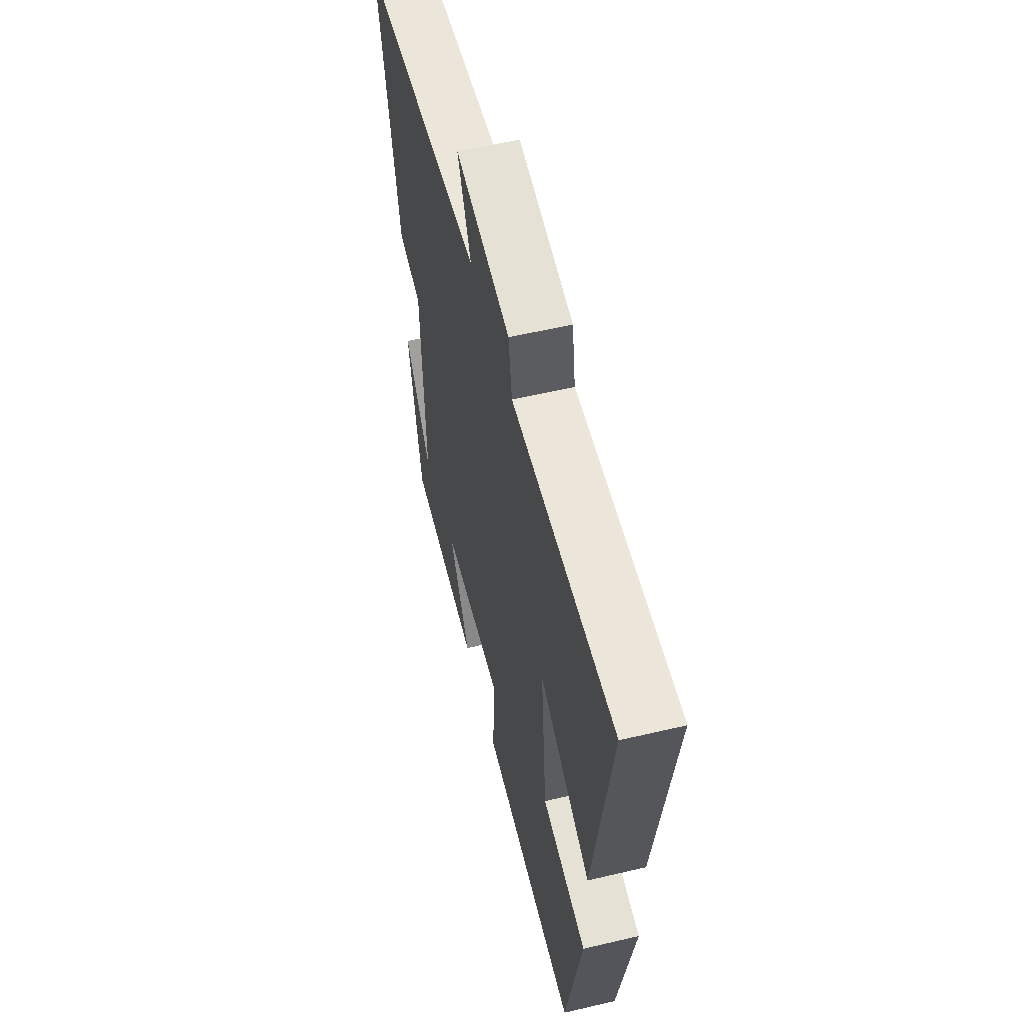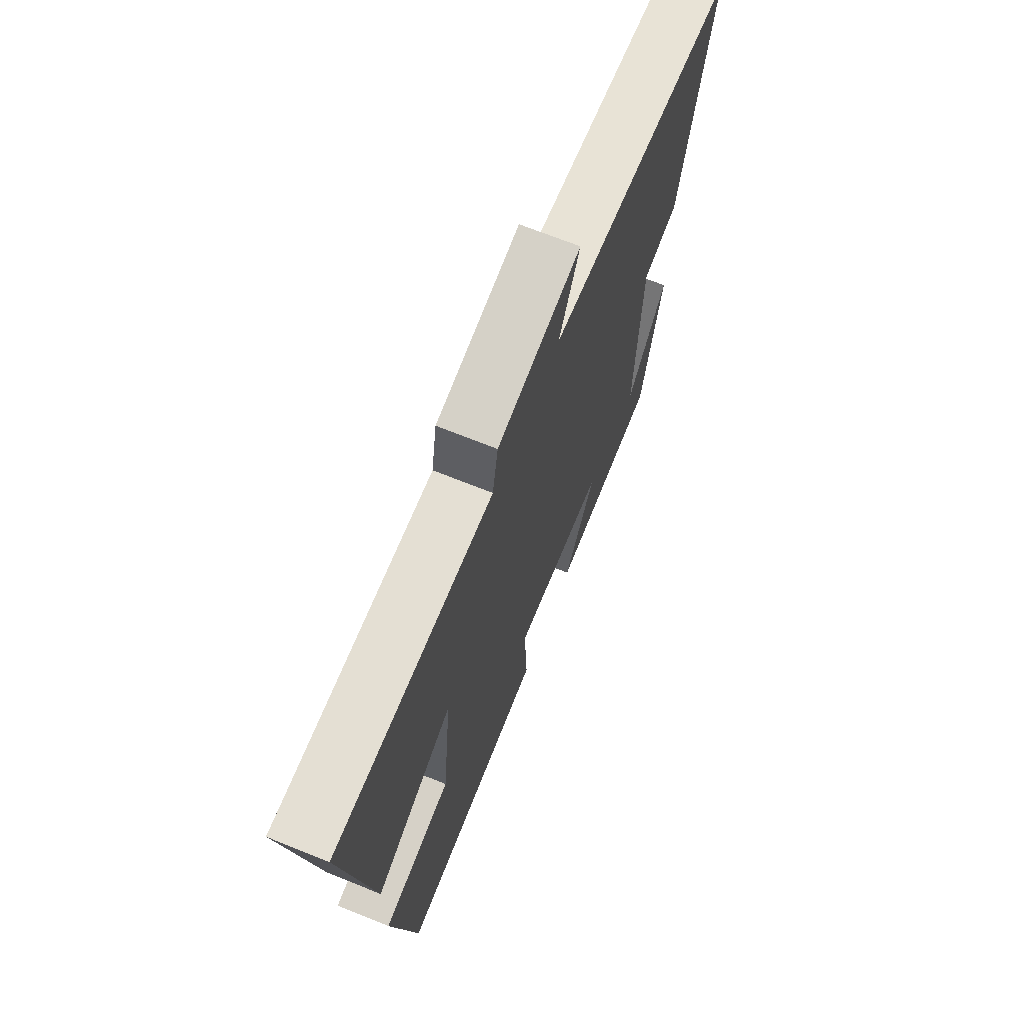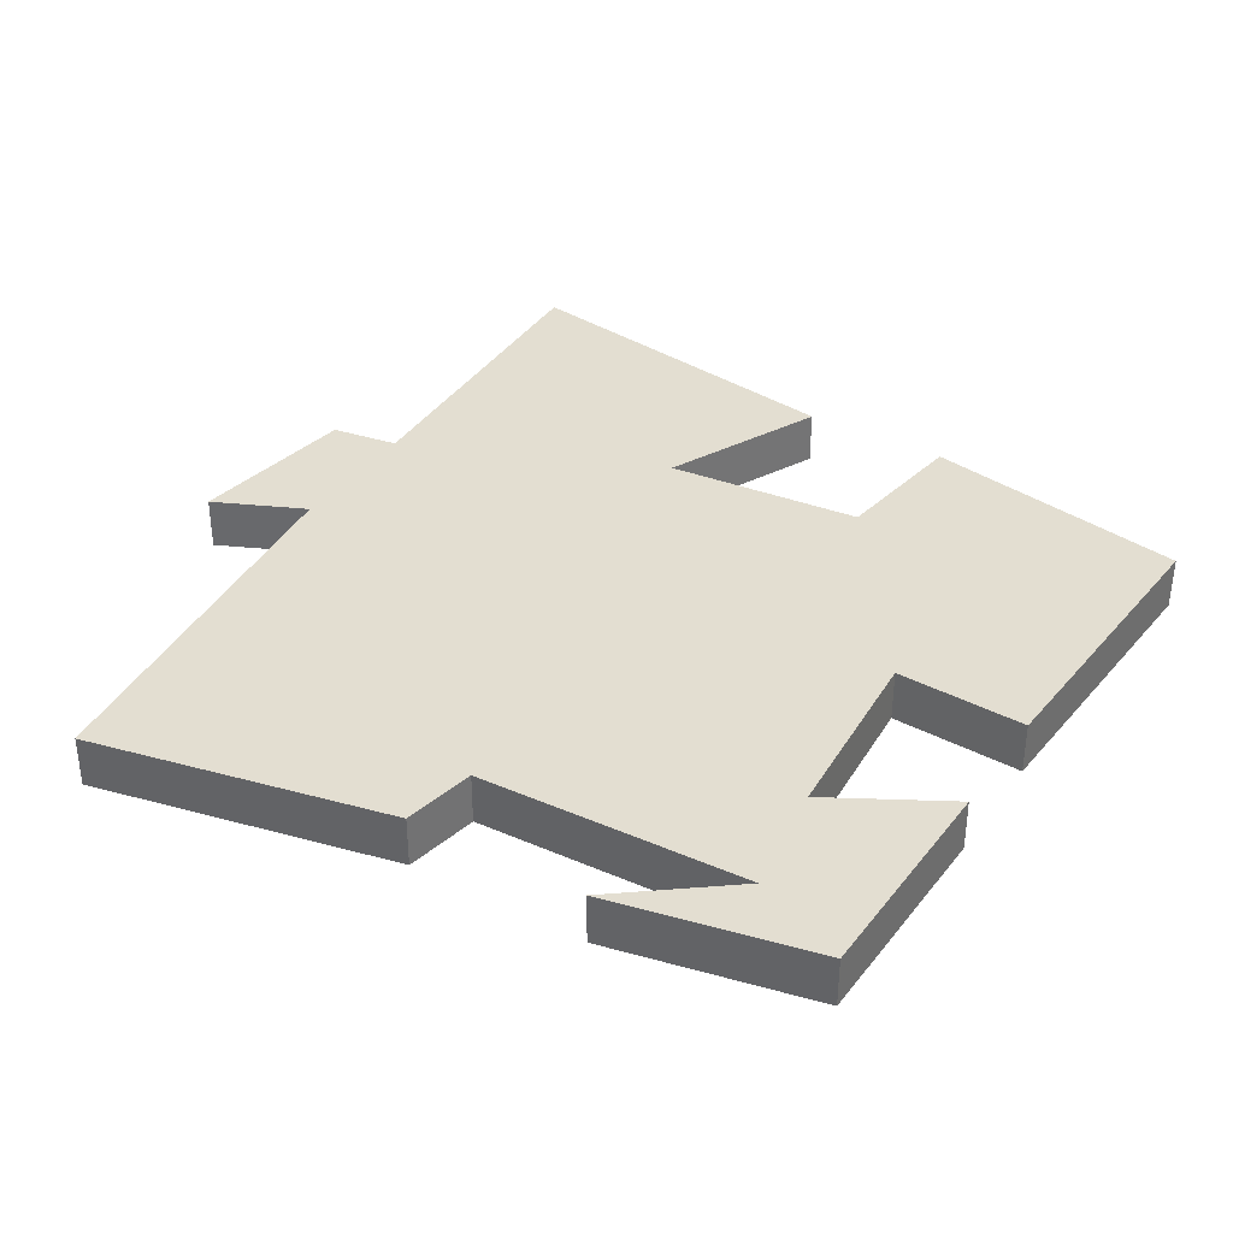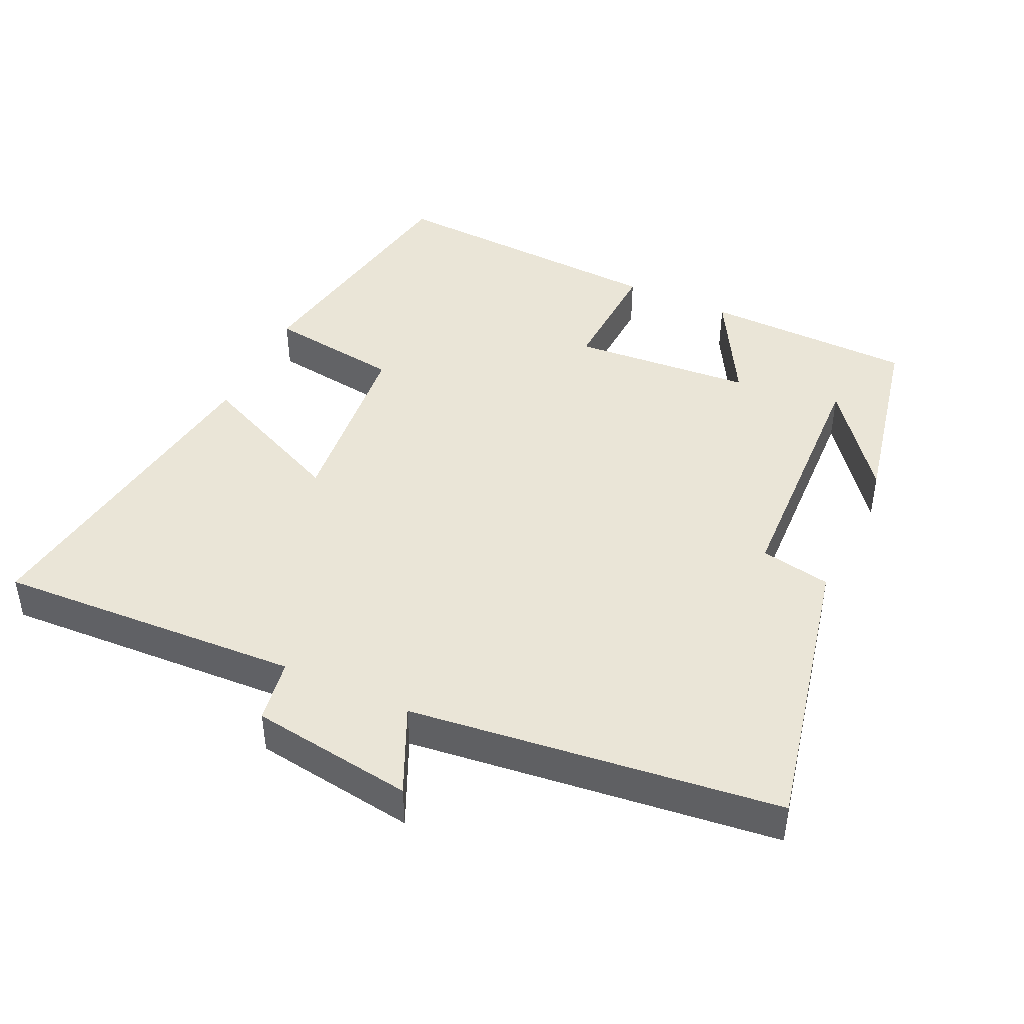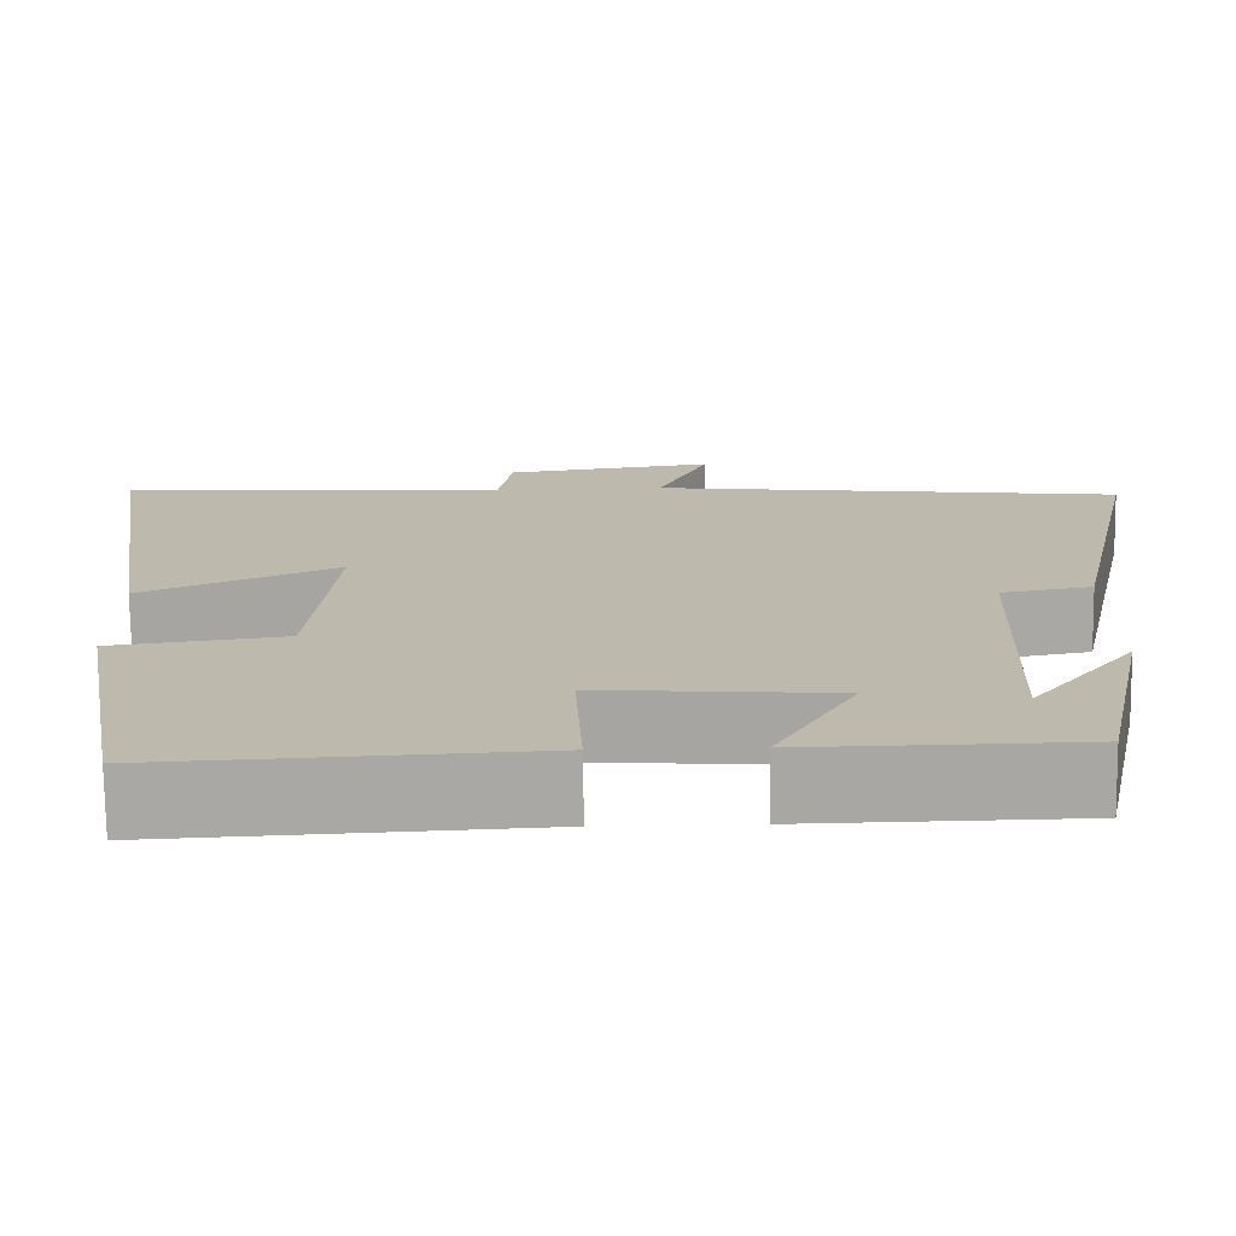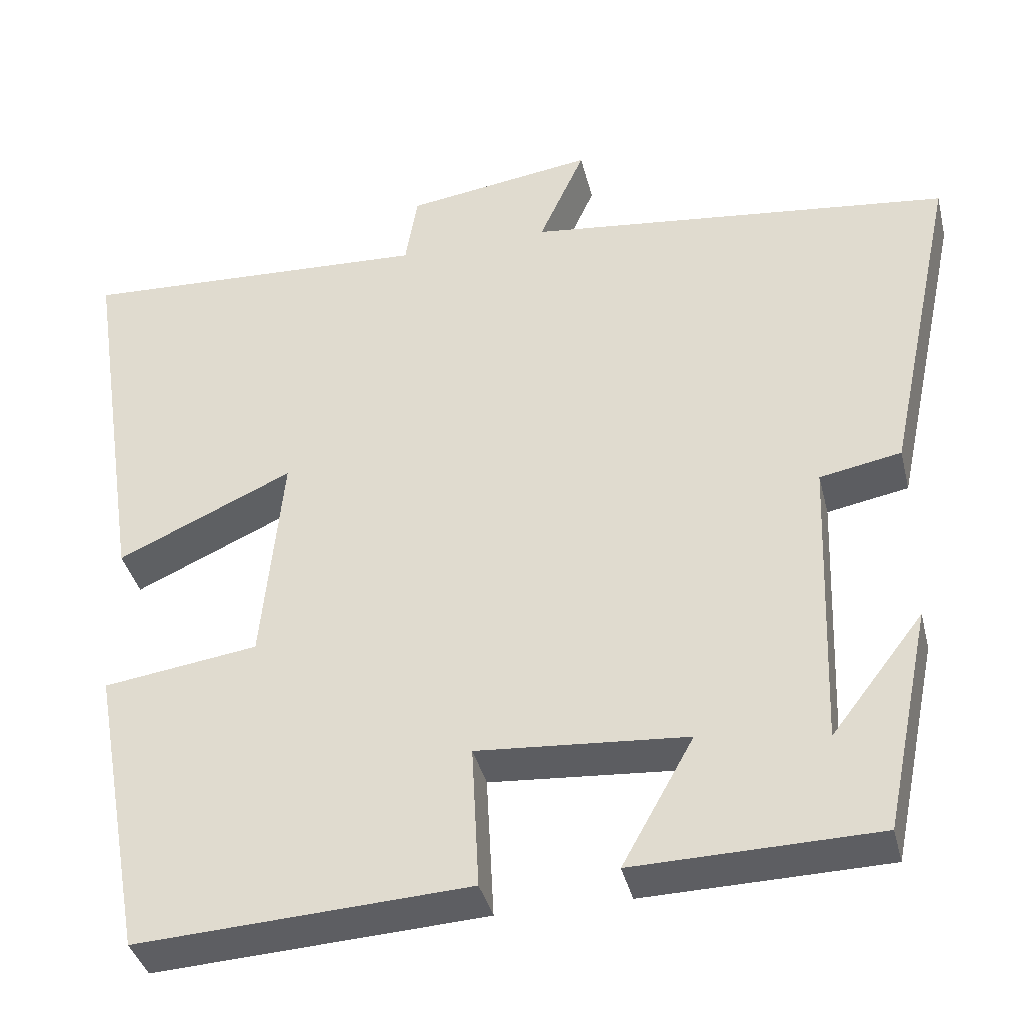
<metadata>
{"format":"obj","ext":"obj","renderer":"f3d","projection":"perspective","resolution":1024,"background":"white","views":[{"elev":57.0,"azim":-103.8,"up":"+Z"},{"elev":69.6,"azim":-68.1,"up":"+Z"},{"elev":36.2,"azim":121.8,"up":"+Y"},{"elev":44.2,"azim":24.9,"up":"+Y"},{"elev":-74.5,"azim":0.7,"up":"+Z"},{"elev":-38.3,"azim":13.6,"up":"+Z"}]}
</metadata>
<code>
v 0.442 0.07 -0.494
v 0.14 0.07 -0.5
v 0.229 0.07 -0.341
v -0.031 0.07 -0.321
v -0.022 0.07 -0.5
v -0.434 0.07 -0.522
v -0.5 0.07 -0.154
v -0.308 0.07 -0.127
v -0.282 0.07 0.143
v -0.5 0.07 0.044
v -0.572 0.07 0.522
v -0.134 0.07 0.5
v -0.119 0.07 0.592
v 0.115 0.07 0.626
v 0.058 0.07 0.5
v 0.588 0.07 0.438
v 0.5 0.07 0.025
v 0.399 0.07 0.006
v 0.385 0.07 -0.364
v 0.5 0.07 -0.215
v 0.442 0 -0.494
v 0.14 0 -0.5
v 0.229 0 -0.341
v -0.031 0 -0.321
v -0.022 0 -0.5
v -0.434 0 -0.522
v -0.5 0 -0.154
v -0.308 0 -0.127
v -0.282 0 0.143
v -0.5 0 0.044
v -0.572 0 0.522
v -0.134 0 0.5
v -0.119 0 0.592
v 0.115 0 0.626
v 0.058 0 0.5
v 0.588 0 0.438
v 0.5 0 0.025
v 0.399 0 0.006
v 0.385 0 -0.364
v 0.5 0 -0.215
f 19 20 1
f 15 16 17 18
f 15 18 19
f 12 13 14 15
f 12 15 19
f 9 10 11 12
f 8 9 12 19
f 6 7 8
f 5 6 8
f 4 5 8
f 3 4 8
f 3 8 19
f 1 2 3 19
f 21 40 39
f 38 37 36 35
f 39 38 35
f 35 34 33 32
f 39 35 32
f 32 31 30 29
f 39 32 29 28
f 28 27 26
f 28 26 25
f 28 25 24
f 28 24 23
f 39 28 23
f 39 23 22 21
f 1 21 22 2
f 2 22 23 3
f 3 23 24 4
f 4 24 25 5
f 5 25 26 6
f 6 26 27 7
f 7 27 28 8
f 8 28 29 9
f 9 29 30 10
f 10 30 31 11
f 11 31 32 12
f 12 32 33 13
f 13 33 34 14
f 14 34 35 15
f 15 35 36 16
f 16 36 37 17
f 17 37 38 18
f 18 38 39 19
f 19 39 40 20
f 20 40 21 1

</code>
